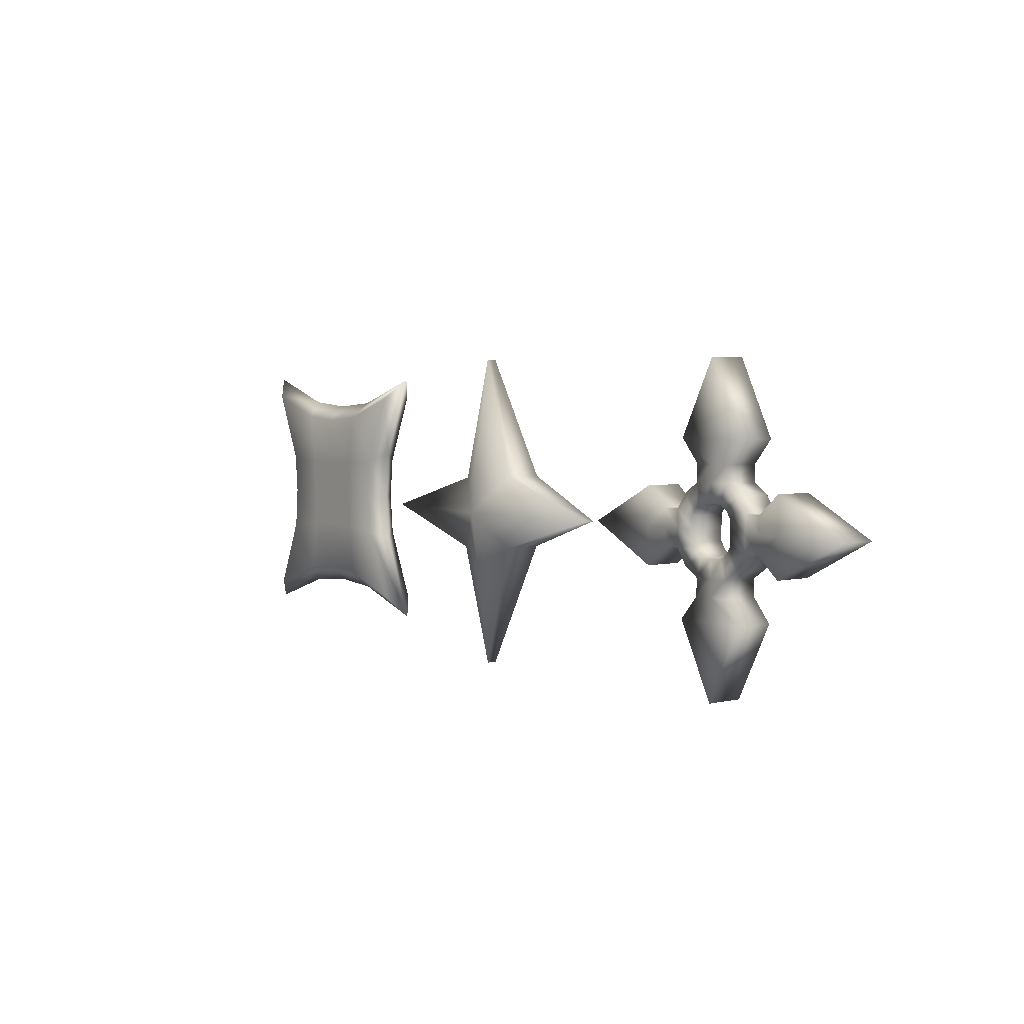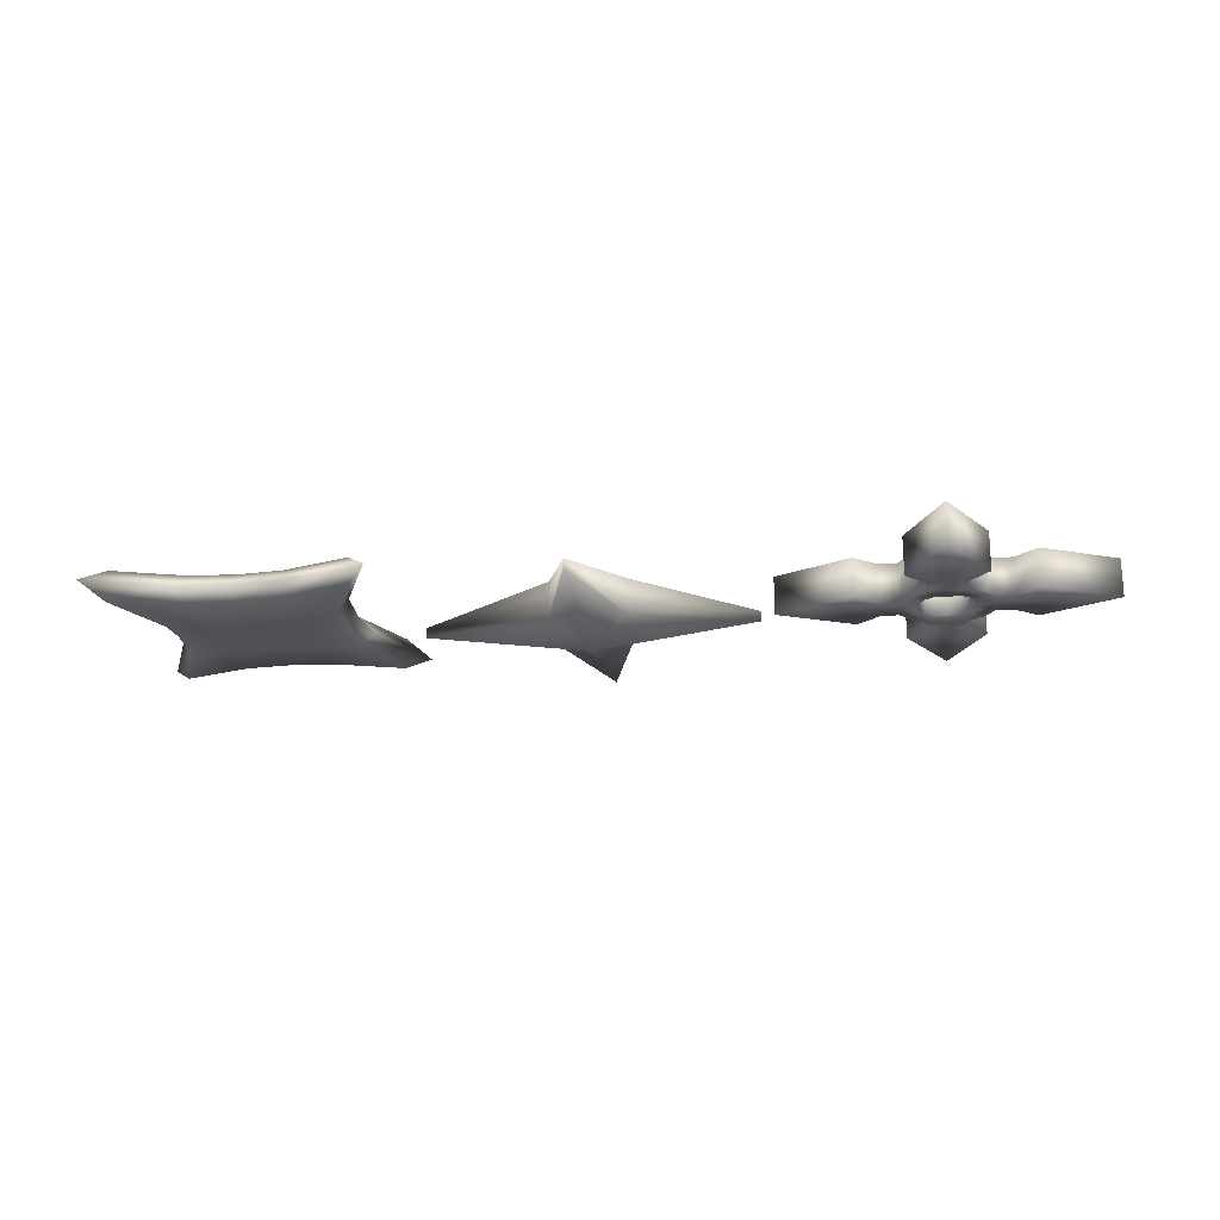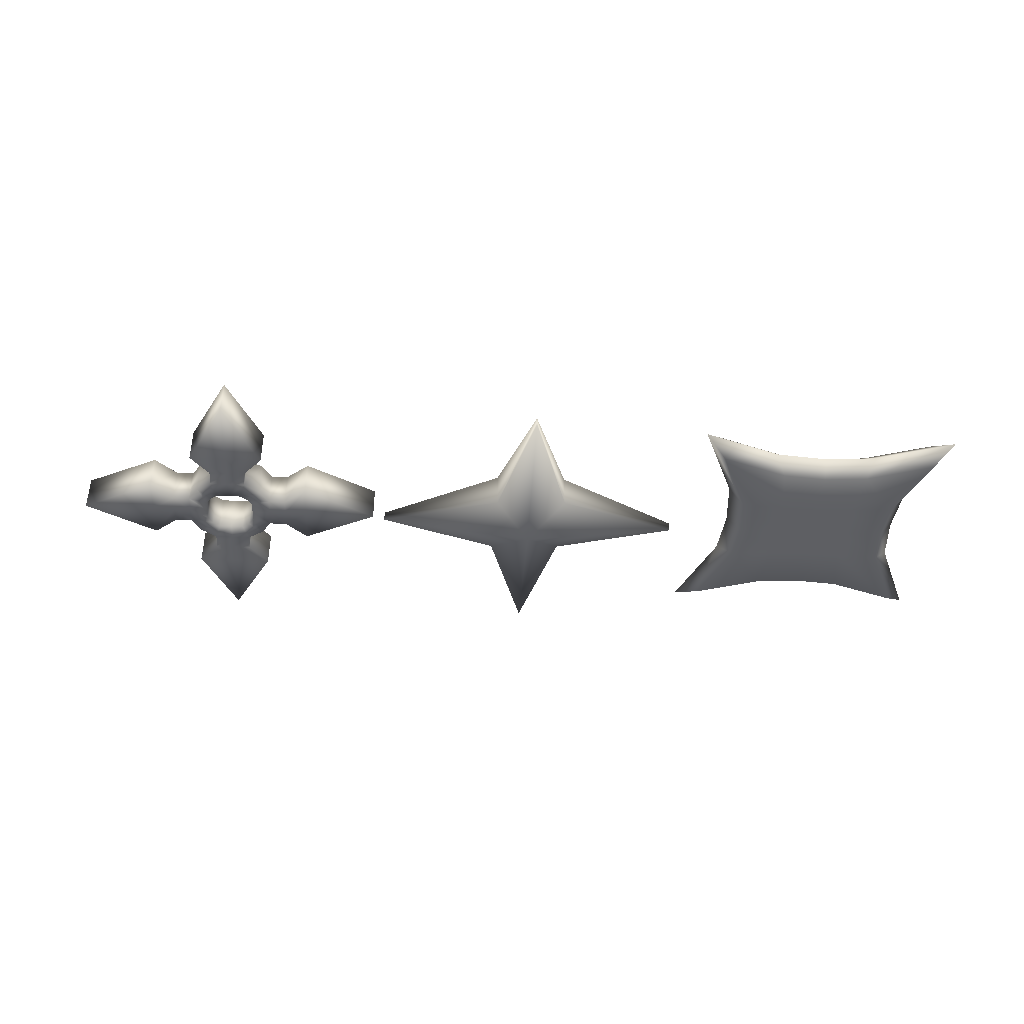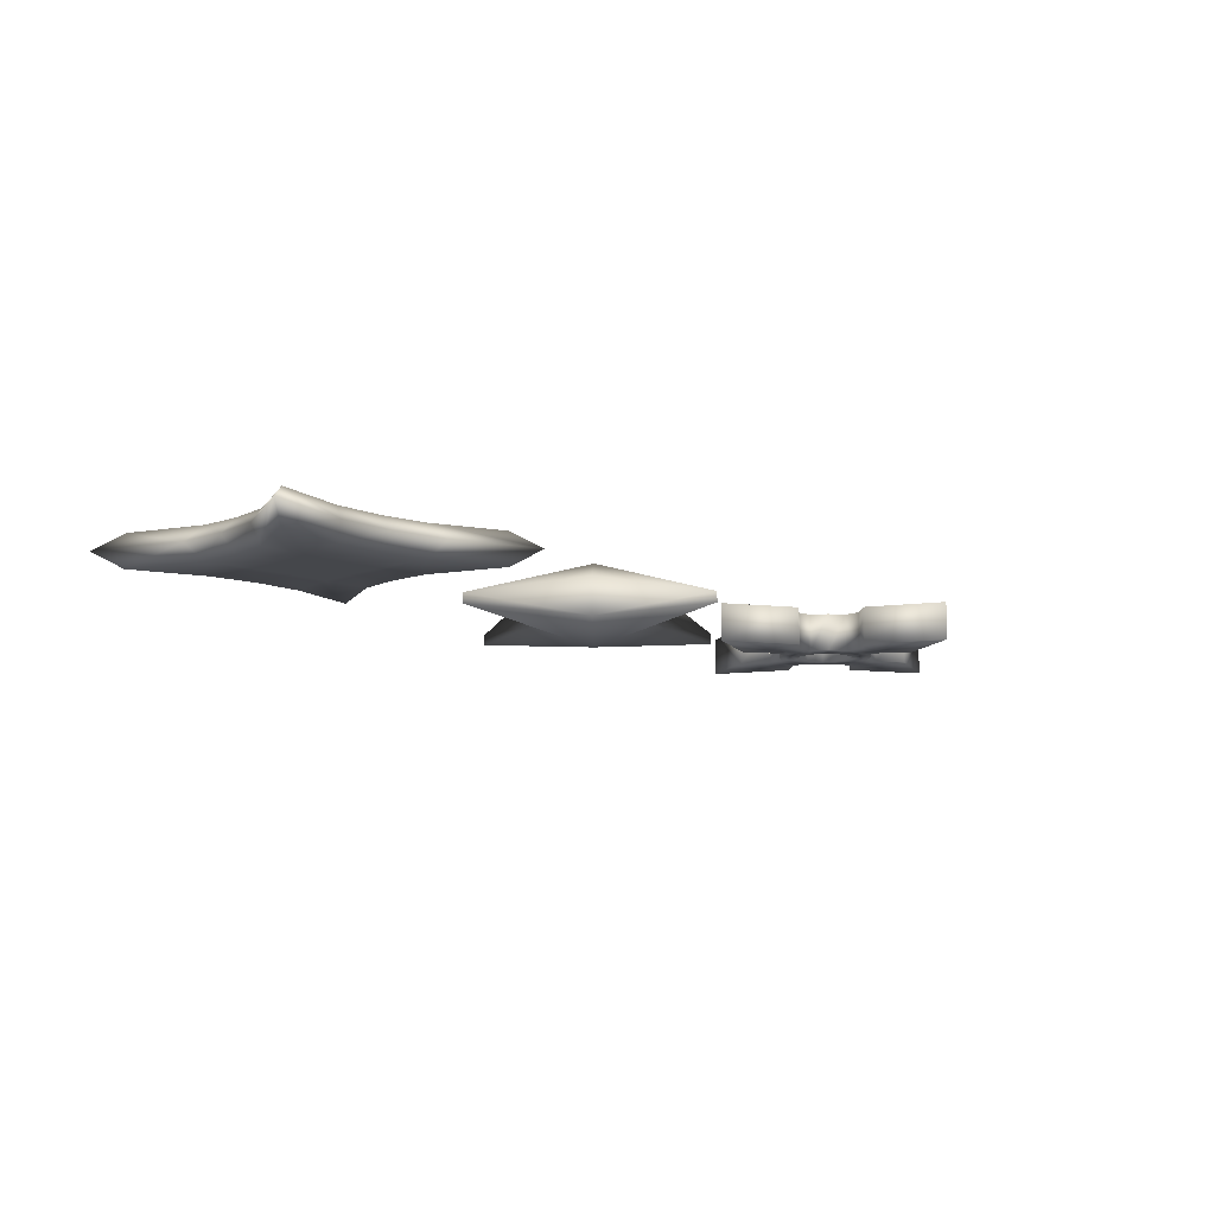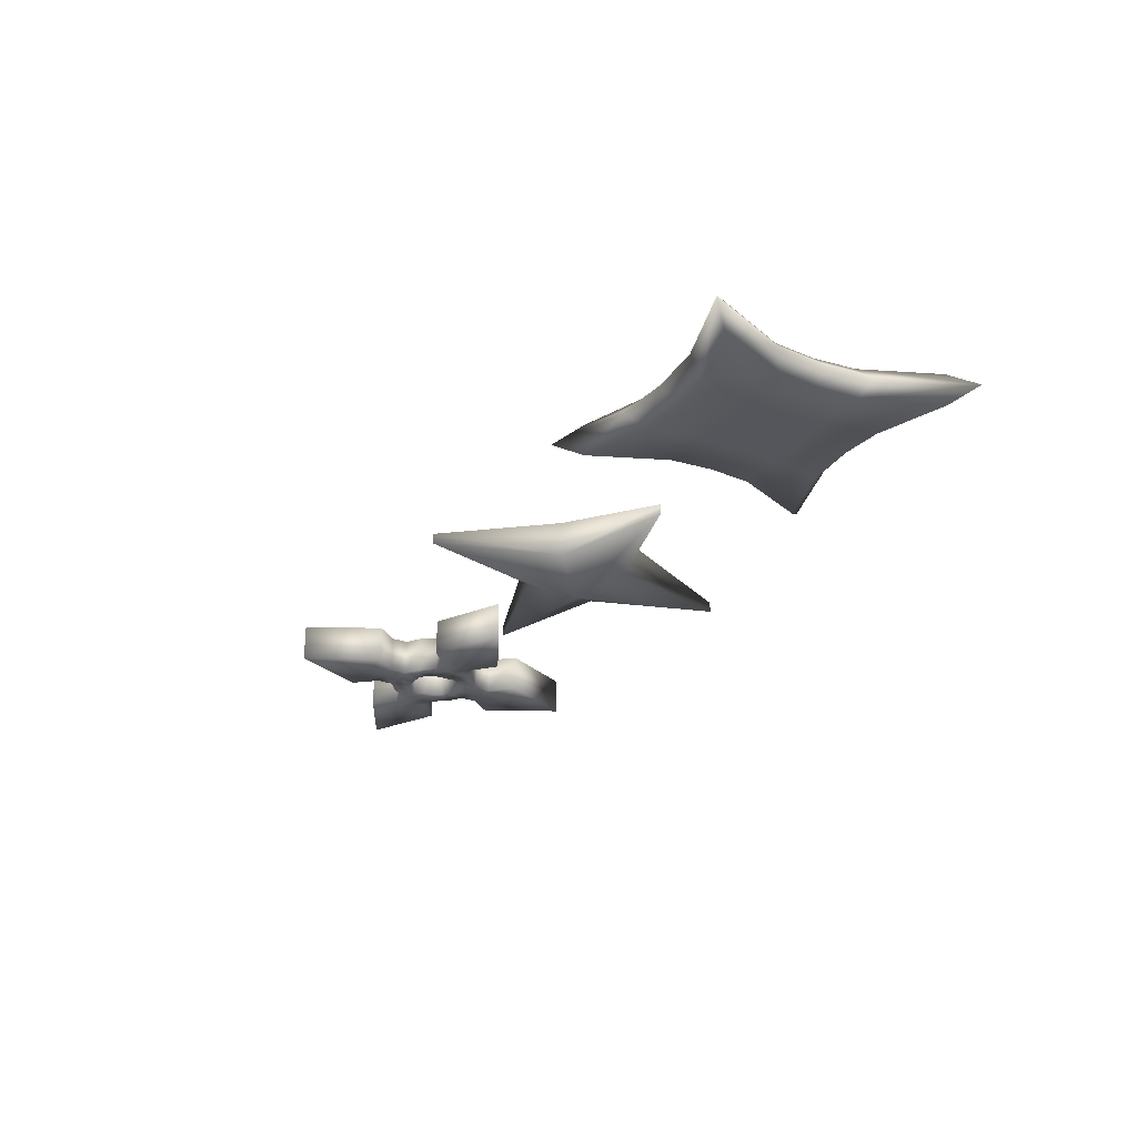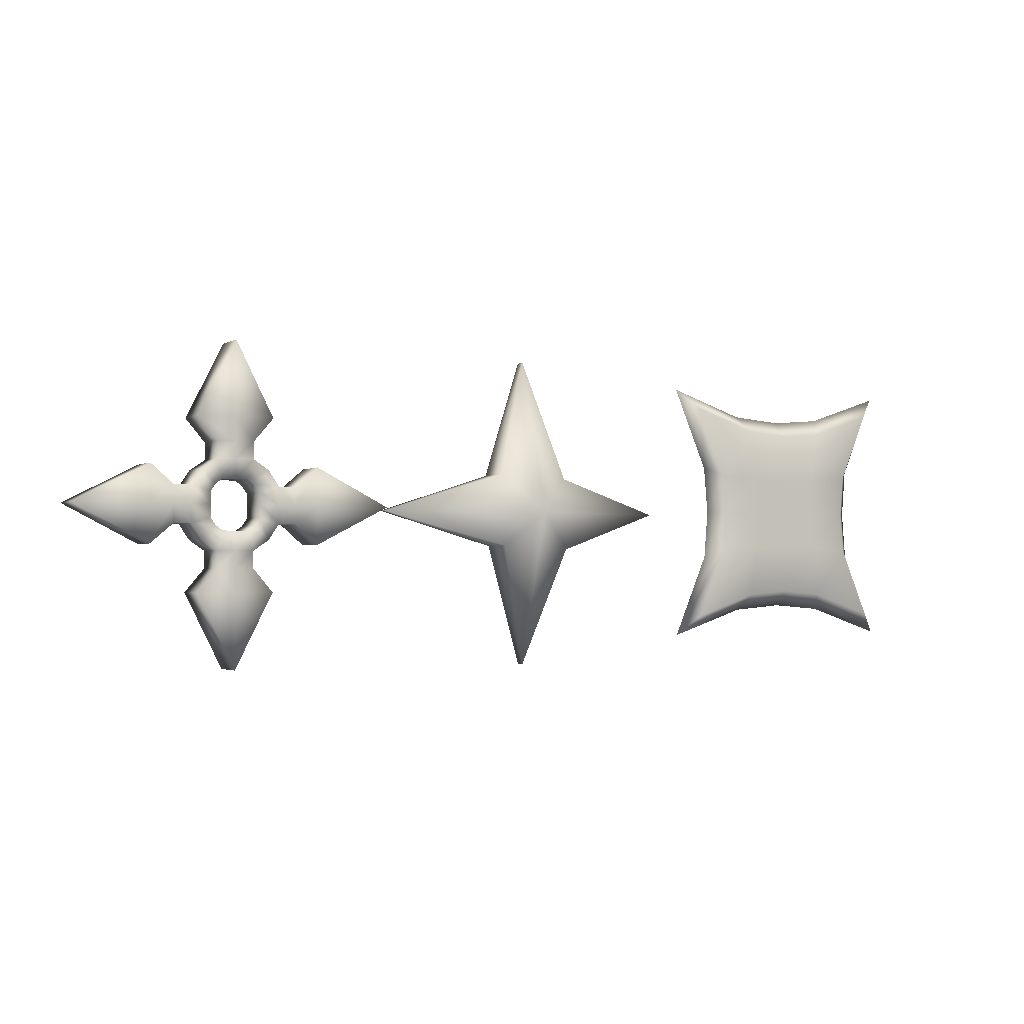
<metadata>
{"format":"obj","ext":"obj","renderer":"f3d","projection":"perspective","resolution":1024,"background":"white","views":[{"elev":4.2,"azim":52.3,"up":"+Z"},{"elev":-20.2,"azim":8.5,"up":"+Y"},{"elev":-41.5,"azim":176.7,"up":"+Y"},{"elev":-10.5,"azim":-43.5,"up":"+Y"},{"elev":-26.2,"azim":-119.4,"up":"+Y"},{"elev":-2.0,"azim":151.7,"up":"+Z"}]}
</metadata>
<code>
v  0.0442 -0.0302 -0.0441
v  0.0442 0.0166 -0.0441
v  0.1998 -0.0176 -0
v  0.1998 -0.0302 -0
v  -0.0485 -0.0302 -0.0485
v  -0.0485 0.0139 -0.0485
v  0.0001 -0.0176 -0.1997
v  0.0001 -0.0302 -0.1997
v  -0.0441 -0.0302 0.0441
v  -0.0441 0.0166 0.0441
v  -0.1998 -0.0176 -0
v  -0.1998 -0.0302 -0
v  0.0485 -0.0302 0.0485
v  0.0485 0.0139 0.0485
v  0.0001 -0.0176 0.1997
v  0.0001 -0.0302 0.1997
v  0.0001 -0.0569 -0
v  0.0001 0.0436 -0
o Cylinder001
g Cylinder001
f 1 2 3 4
f 5 6 7 8
f 9 10 11 12
f 13 14 15 16
f 1 8 7 2
f 9 16 15 10
f 5 12 11 6
f 13 4 3 14
f 8 1 17
f 1 4 17
f 4 13 17
f 13 16 17
f 16 9 17
f 9 12 17
f 12 5 17
f 5 8 17
f 2 7 18
f 7 6 18
f 6 11 18
f 11 10 18
f 10 15 18
f 15 14 18
f 14 3 18
f 3 2 18
v  0.4695 -0.0237 -0.0208
v  0.4566 -0.0237 -0.0401
v  0.4566 0.0237 -0.0401
v  0.4695 0.0237 -0.0208
v  0.4372 -0.0237 -0.0531
v  0.4372 0.0237 -0.0531
v  0.3916 -0.0237 -0.0531
v  0.3722 -0.0237 -0.0401
v  0.3722 0.0237 -0.0401
v  0.3916 0.0237 -0.0531
v  0.3593 -0.0237 -0.0208
v  0.3593 0.0237 -0.0208
v  0.3593 -0.0237 0.0249
v  0.3722 -0.0237 0.0442
v  0.3722 0.0237 0.0442
v  0.3593 0.0237 0.0249
v  0.3916 -0.0237 0.0572
v  0.3916 0.0237 0.0572
v  0.4372 -0.0237 0.0572
v  0.4566 -0.0237 0.0442
v  0.4566 0.0237 0.0442
v  0.4372 0.0237 0.0572
v  0.4695 -0.0237 0.0249
v  0.4695 0.0237 0.0249
v  0.4144 -0.0237 -0.0531
v  0.4144 -0.0237 -0.0745
v  0.4372 -0.0237 -0.0745
v  0.3916 -0.0237 -0.0745
v  0.3916 0.0237 -0.0745
v  0.4144 0.0237 -0.0531
v  0.4144 0.0237 -0.0745
v  0.4372 0.0237 -0.0745
v  0.4144 -0.0237 -0.1034
v  0.4619 -0.0237 -0.1034
v  0.3668 -0.0237 -0.1034
v  0.3668 0.0237 -0.1034
v  0.4144 0.0237 -0.1034
v  0.4619 0.0237 -0.1034
v  0.4144 -0.0237 -0.1967
v  0.4144 0.0237 -0.1967
v  0.3593 -0.0237 0.0021
v  0.3378 -0.0237 0.0021
v  0.3378 -0.0237 -0.0208
v  0.3378 -0.0237 0.0249
v  0.3378 0.0237 0.0249
v  0.3593 0.0237 0.0021
v  0.3378 0.0237 0.0021
v  0.3378 0.0237 -0.0208
v  0.3089 -0.0237 0.0021
v  0.3089 -0.0237 -0.0455
v  0.3089 -0.0237 0.0496
v  0.3089 0.0237 0.0496
v  0.3089 0.0237 0.0021
v  0.3089 0.0237 -0.0455
v  0.2157 -0.0237 0.0021
v  0.2157 0.0237 0.0021
v  0.4144 -0.0237 0.0572
v  0.4144 -0.0237 0.0786
v  0.3916 -0.0237 0.0786
v  0.4372 -0.0237 0.0786
v  0.4372 0.0237 0.0786
v  0.4144 0.0237 0.0572
v  0.4144 0.0237 0.0786
v  0.3916 0.0237 0.0786
v  0.4144 -0.0237 0.1076
v  0.3668 -0.0237 0.1076
v  0.4619 -0.0237 0.1076
v  0.4619 0.0237 0.1076
v  0.4144 0.0237 0.1076
v  0.3668 0.0237 0.1076
v  0.4144 -0.0237 0.2008
v  0.4144 0.0237 0.2008
v  0.4695 -0.0237 0.0021
v  0.4909 -0.0237 0.0021
v  0.4909 -0.0237 0.0249
v  0.4909 -0.0237 -0.0208
v  0.4909 0.0237 -0.0208
v  0.4695 0.0237 0.0021
v  0.4909 0.0237 0.0021
v  0.4909 0.0237 0.0249
v  0.5199 -0.0237 0.0021
v  0.5199 -0.0237 0.0496
v  0.5199 -0.0237 -0.0455
v  0.5199 0.0237 -0.0455
v  0.5199 0.0237 0.0021
v  0.5199 0.0237 0.0496
v  0.6131 -0.0237 0.0021
v  0.6131 0.0237 0.0021
v  0.4456 -0.0237 0.0021
v  0.4456 -0.0237 -0.0135
v  0.4456 -0.0237 0.0176
v  0.4394 -0.0237 0.027
v  0.43 -0.0237 0.0333
v  0.4144 -0.0237 0.0333
v  0.3988 -0.0237 0.0333
v  0.3894 -0.0237 0.027
v  0.3831 -0.0237 0.0176
v  0.3831 -0.0237 0.0021
v  0.3831 -0.0237 -0.0135
v  0.3894 -0.0237 -0.0229
v  0.3988 -0.0237 -0.0292
v  0.4144 -0.0237 -0.0292
v  0.43 -0.0237 -0.0292
v  0.4394 -0.0237 -0.0229
v  0.4394 0.0237 -0.0229
v  0.4456 0.0237 -0.0135
v  0.43 0.0237 -0.0292
v  0.4144 0.0237 -0.0292
v  0.3988 0.0237 -0.0292
v  0.3894 0.0237 -0.0229
v  0.3831 0.0237 -0.0135
v  0.3831 0.0237 0.0021
v  0.3831 0.0237 0.0176
v  0.3894 0.0237 0.027
v  0.3988 0.0237 0.0333
v  0.4144 0.0237 0.0333
v  0.43 0.0237 0.0333
v  0.4394 0.0237 0.027
v  0.4456 0.0237 0.0176
v  0.4456 0.0237 0.0021
o Cylinder002
g Cylinder002
f 19 20 21 22
f 20 23 24 21
f 25 26 27 28
f 26 29 30 27
f 31 32 33 34
f 32 35 36 33
f 37 38 39 40
f 38 41 42 39
f 23 43 44 45
f 43 25 46 44
f 25 28 47 46
f 28 48 49 47
f 48 24 50 49
f 24 23 45 50
f 44 51 52 45
f 46 53 51 44
f 47 54 53 46
f 49 55 54 47
f 50 56 55 49
f 45 52 56 50
f 51 57 52
f 53 57 51
f 54 58 57 53
f 55 58 54
f 56 58 55
f 52 57 58 56
f 29 59 60 61
f 59 31 62 60
f 31 34 63 62
f 34 64 65 63
f 64 30 66 65
f 30 29 61 66
f 60 67 68 61
f 62 69 67 60
f 63 70 69 62
f 65 71 70 63
f 66 72 71 65
f 61 68 72 66
f 67 73 68
f 69 73 67
f 70 74 73 69
f 71 74 70
f 72 74 71
f 68 73 74 72
f 35 75 76 77
f 75 37 78 76
f 37 40 79 78
f 40 80 81 79
f 80 36 82 81
f 36 35 77 82
f 76 83 84 77
f 78 85 83 76
f 79 86 85 78
f 81 87 86 79
f 82 88 87 81
f 77 84 88 82
f 83 89 84
f 85 89 83
f 86 90 89 85
f 87 90 86
f 88 90 87
f 84 89 90 88
f 41 91 92 93
f 91 19 94 92
f 19 22 95 94
f 22 96 97 95
f 96 42 98 97
f 42 41 93 98
f 92 99 100 93
f 94 101 99 92
f 95 102 101 94
f 97 103 102 95
f 98 104 103 97
f 93 100 104 98
f 99 105 100
f 101 105 99
f 102 106 105 101
f 103 106 102
f 104 106 103
f 100 105 106 104
f 19 91 107 108
f 91 41 109 107
f 41 38 110 109
f 38 37 111 110
f 37 75 112 111
f 75 35 113 112
f 35 32 114 113
f 32 31 115 114
f 31 59 116 115
f 59 29 117 116
f 29 26 118 117
f 26 25 119 118
f 25 43 120 119
f 43 23 121 120
f 23 20 122 121
f 20 19 108 122
f 22 21 123 124
f 21 24 125 123
f 24 48 126 125
f 48 28 127 126
f 28 27 128 127
f 27 30 129 128
f 30 64 130 129
f 64 34 131 130
f 34 33 132 131
f 33 36 133 132
f 36 80 134 133
f 80 40 135 134
f 40 39 136 135
f 39 42 137 136
f 42 96 138 137
f 96 22 124 138
f 130 131 115 116
f 129 130 116 117
f 128 129 117 118
f 127 128 118 119
f 126 127 119 120
f 125 126 120 121
f 123 125 121 122
f 124 123 122 108
f 138 124 108 107
f 137 138 107 109
f 136 137 109 110
f 135 136 110 111
f 134 135 111 112
f 133 134 112 113
f 132 133 113 114
f 131 132 114 115
v  -0.5435 -0.0193 0.1468
v  -0.5046 -0.0193 0.0562
v  -0.4482 -0.0193 0.0515
v  -0.4579 -0.0193 0.1182
v  -0.401 -0.0193 0.0495
v  -0.401 -0.0193 0.1134
v  -0.3539 -0.0193 0.0515
v  -0.3441 -0.0193 0.1182
v  -0.2974 -0.0193 0.0562
v  -0.2586 -0.0193 0.1468
v  -0.5002 -0.0193 0.0044
v  -0.4462 -0.0193 0.0044
v  -0.401 -0.0193 0.0044
v  -0.3559 -0.0193 0.0044
v  -0.3018 -0.0193 0.0044
v  -0.5046 -0.0193 -0.0474
v  -0.4482 -0.0193 -0.0428
v  -0.401 -0.0193 -0.0408
v  -0.3539 -0.0193 -0.0428
v  -0.2974 -0.0193 -0.0474
v  -0.5435 -0.0193 -0.1381
v  -0.4579 -0.0193 -0.1095
v  -0.401 -0.0193 -0.1047
v  -0.3441 -0.0193 -0.1095
v  -0.2586 -0.0193 -0.1381
v  -0.5435 0.0193 0.1468
v  -0.4579 0.0193 0.1182
v  -0.4482 0.0193 0.0515
v  -0.5046 0.0193 0.0562
v  -0.401 0.0193 0.1134
v  -0.401 0.0193 0.0495
v  -0.3441 0.0193 0.1182
v  -0.3539 0.0193 0.0515
v  -0.2586 0.0193 0.1468
v  -0.2974 0.0193 0.0562
v  -0.4462 0.0193 0.0044
v  -0.5002 0.0193 0.0044
v  -0.401 0.0193 0.0044
v  -0.3559 0.0193 0.0044
v  -0.3018 0.0193 0.0044
v  -0.4482 0.0193 -0.0428
v  -0.5046 0.0193 -0.0474
v  -0.401 0.0193 -0.0408
v  -0.3539 0.0193 -0.0428
v  -0.2974 0.0193 -0.0474
v  -0.4579 0.0193 -0.1095
v  -0.5435 0.0193 -0.1381
v  -0.401 0.0193 -0.1047
v  -0.3441 0.0193 -0.1095
v  -0.2586 0.0193 -0.1381
v  -0.4685 -0 0.1394
v  -0.57 0 0.1733
v  -0.401 -0 0.1337
v  -0.3335 -0 0.1394
v  -0.2321 0 0.1733
v  -0.2782 -0 0.0658
v  -0.2834 -0 0.0044
v  -0.2782 -0 -0.0571
v  -0.2321 0 -0.1646
v  -0.3335 -0 -0.1307
v  -0.401 -0 -0.125
v  -0.4685 -0 -0.1307
v  -0.57 0 -0.1646
v  -0.5239 -0 -0.0571
v  -0.5187 -0 0.0044
v  -0.5239 -0 0.0658
o Box001
g Box001
f 139 140 141 142
f 142 141 143 144
f 144 143 145 146
f 146 145 147 148
f 140 149 150 141
f 141 150 151 143
f 143 151 152 145
f 145 152 153 147
f 149 154 155 150
f 150 155 156 151
f 151 156 157 152
f 152 157 158 153
f 154 159 160 155
f 155 160 161 156
f 156 161 162 157
f 157 162 163 158
f 164 165 166 167
f 165 168 169 166
f 168 170 171 169
f 170 172 173 171
f 167 166 174 175
f 166 169 176 174
f 169 171 177 176
f 171 173 178 177
f 175 174 179 180
f 174 176 181 179
f 176 177 182 181
f 177 178 183 182
f 180 179 184 185
f 179 181 186 184
f 181 182 187 186
f 182 183 188 187
f 139 142 189 190
f 142 144 191 189
f 144 146 192 191
f 146 148 193 192
f 148 147 194 193
f 147 153 195 194
f 153 158 196 195
f 158 163 197 196
f 163 162 198 197
f 162 161 199 198
f 161 160 200 199
f 160 159 201 200
f 159 154 202 201
f 154 149 203 202
f 149 140 204 203
f 140 139 190 204
f 189 165 164 190
f 191 168 165 189
f 192 170 168 191
f 193 172 170 192
f 194 173 172 193
f 195 178 173 194
f 196 183 178 195
f 197 188 183 196
f 198 187 188 197
f 199 186 187 198
f 200 184 186 199
f 201 185 184 200
f 202 180 185 201
f 203 175 180 202
f 204 167 175 203
f 190 164 167 204

</code>
